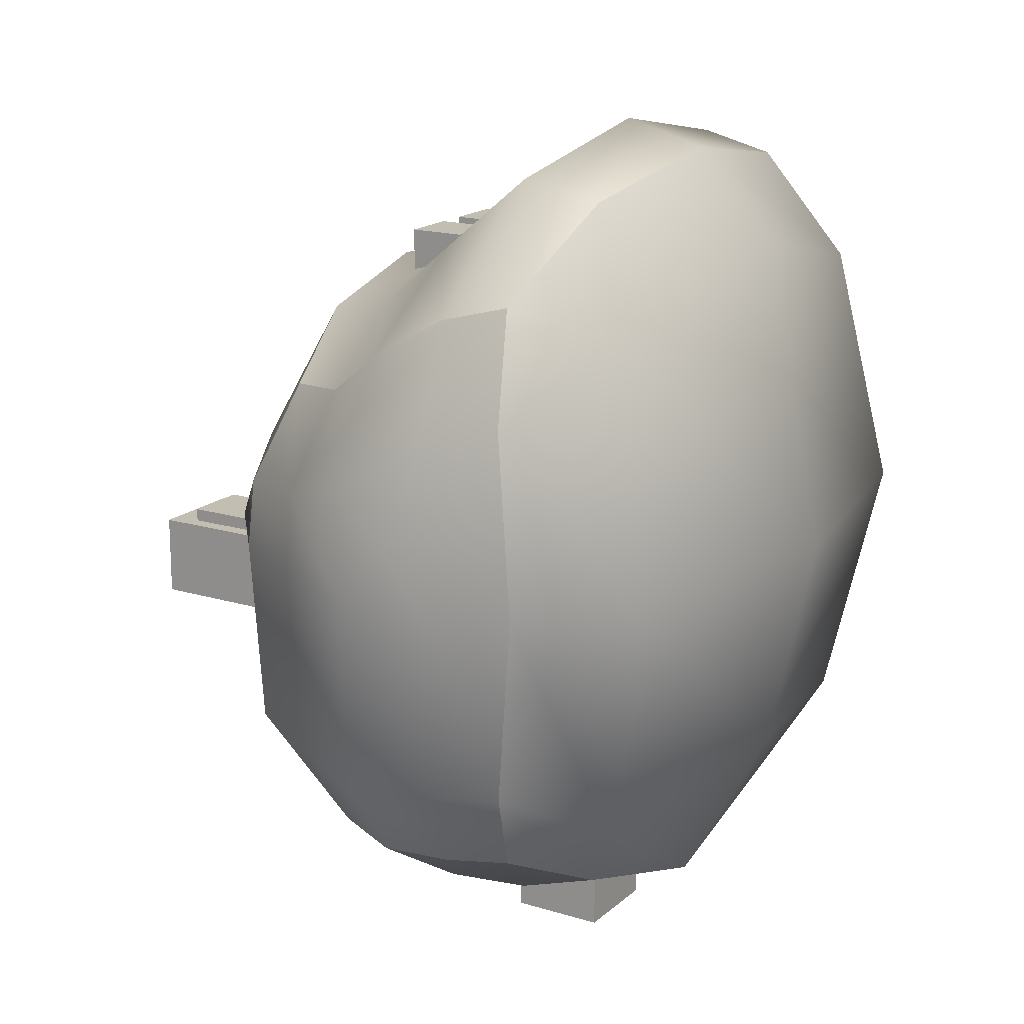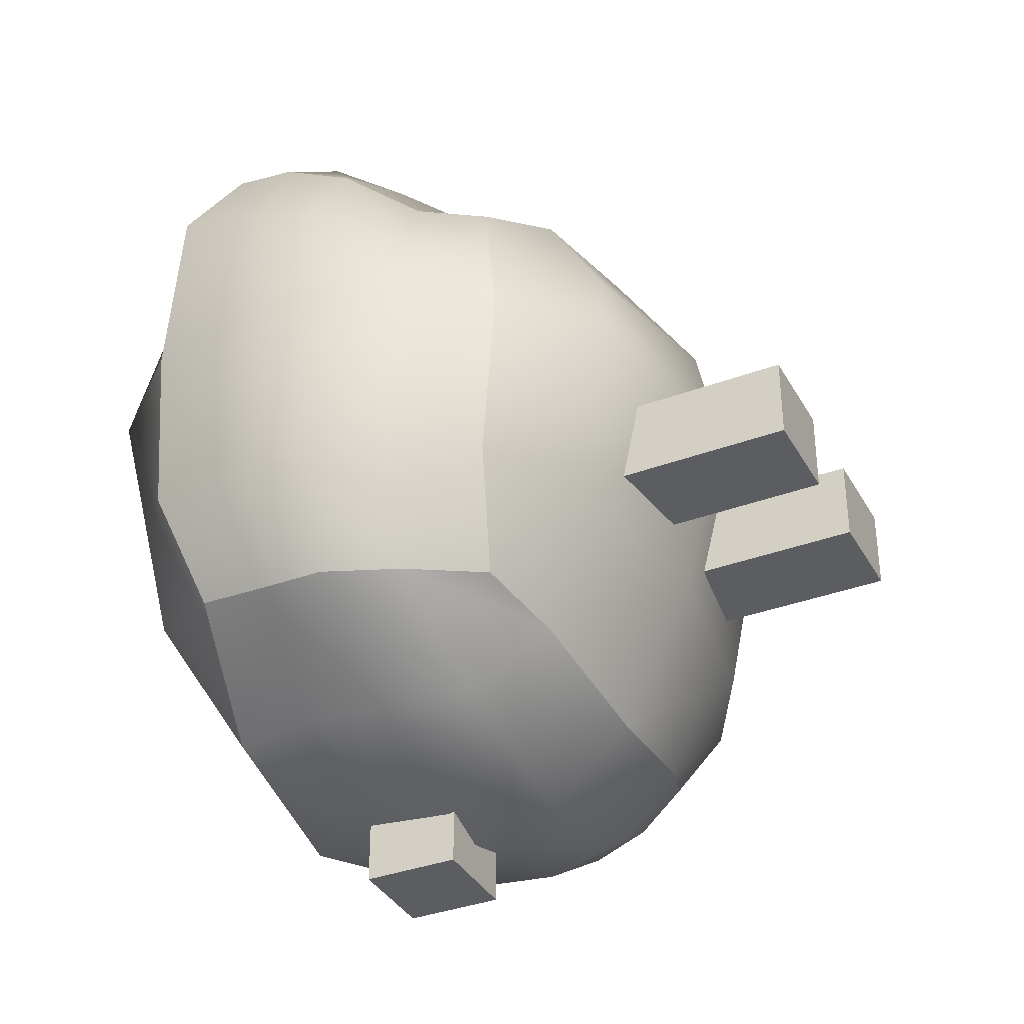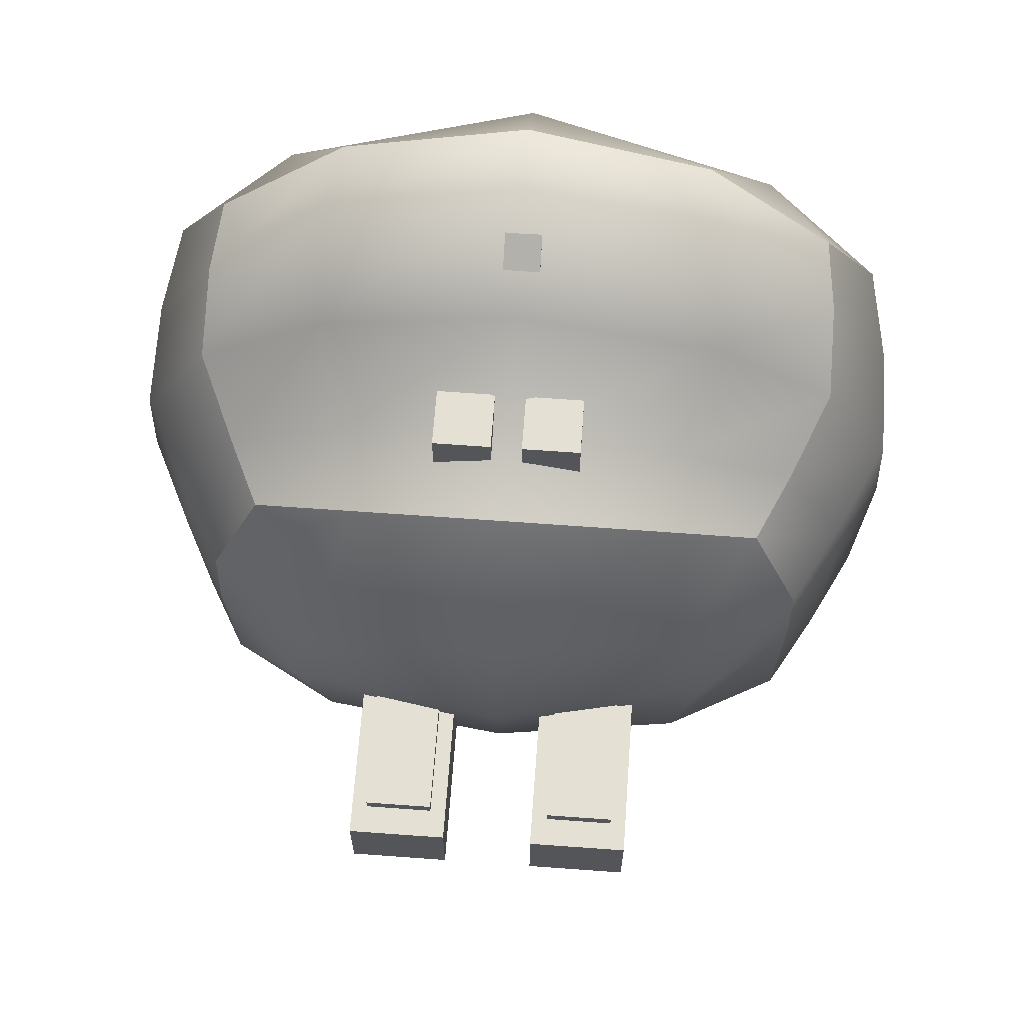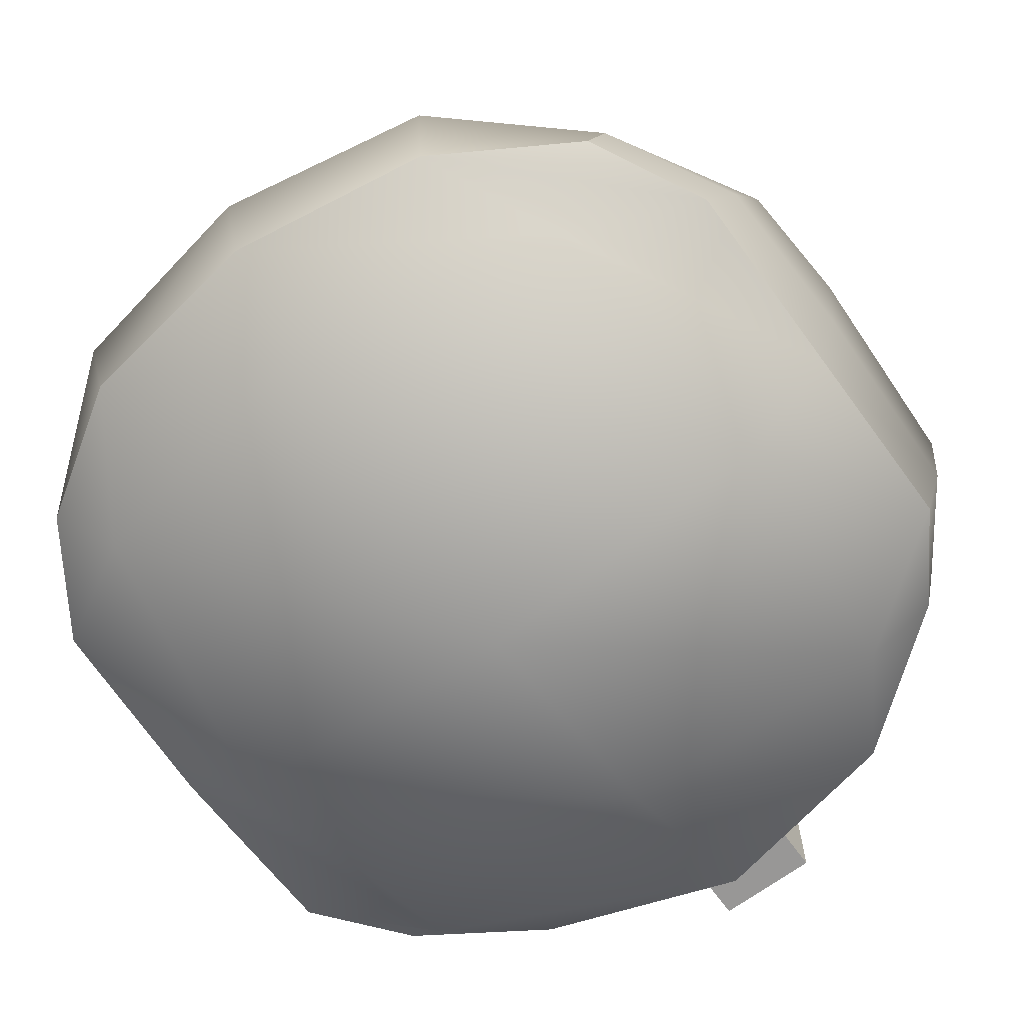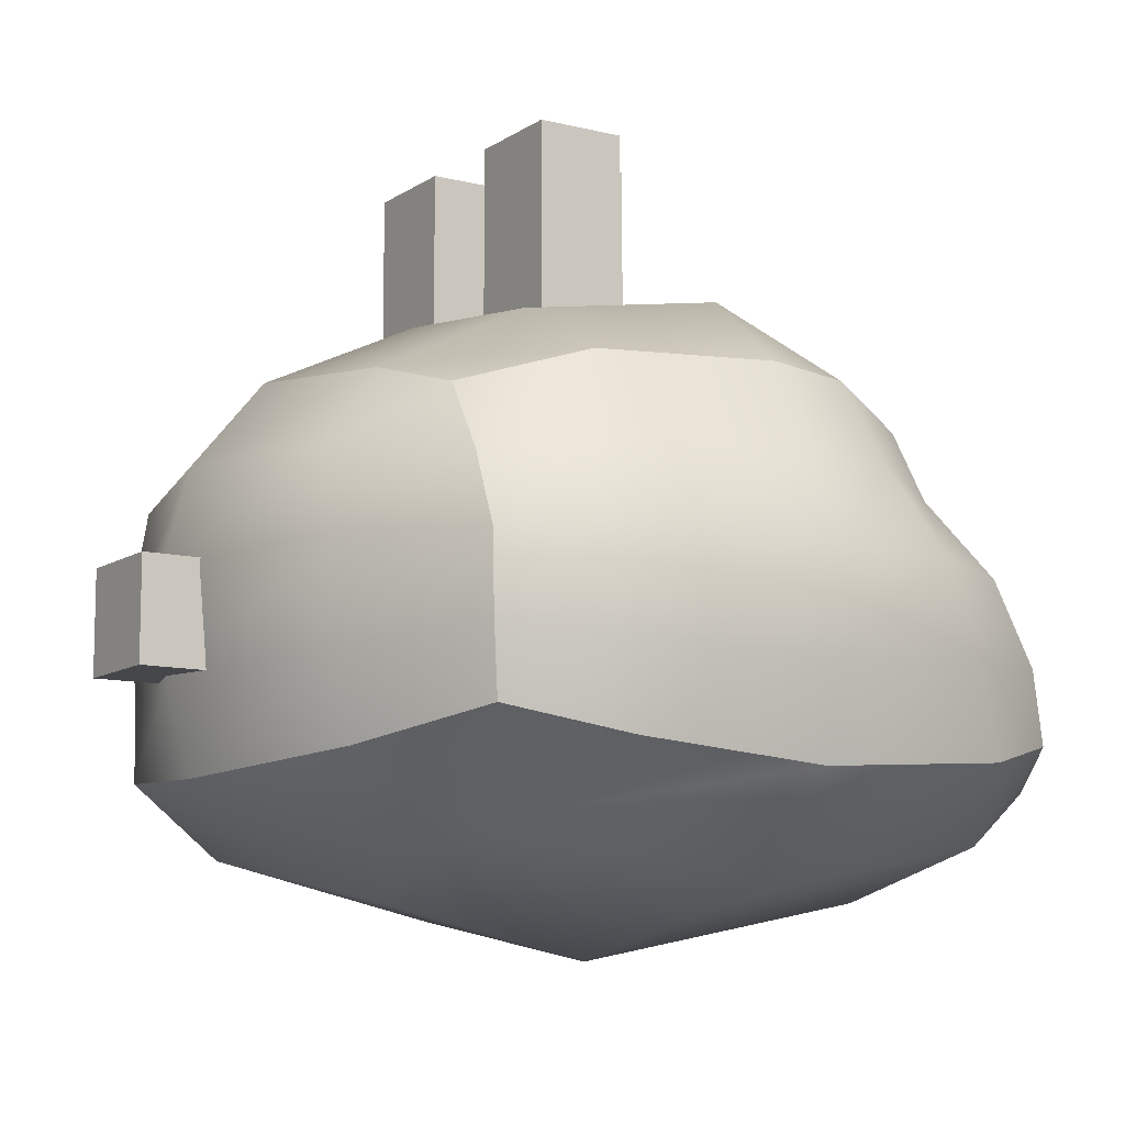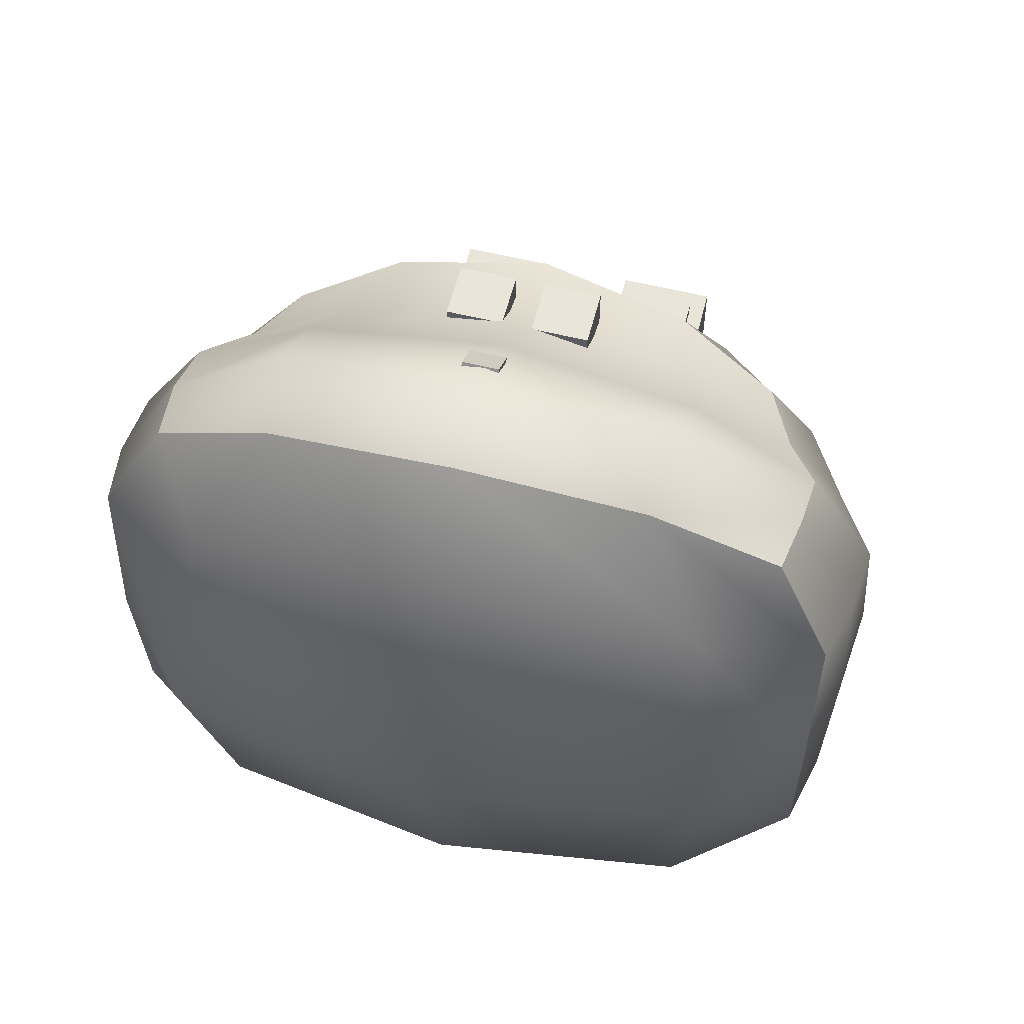
<metadata>
{"format":"obj","ext":"obj","renderer":"f3d","projection":"perspective","resolution":1024,"background":"white","views":[{"elev":17.1,"azim":-58.5,"up":"+Z"},{"elev":-36.2,"azim":116.0,"up":"+Z"},{"elev":65.6,"azim":-175.8,"up":"+Z"},{"elev":-68.3,"azim":36.1,"up":"+Y"},{"elev":-10.4,"azim":-122.2,"up":"+Y"},{"elev":57.9,"azim":14.3,"up":"+Z"}]}
</metadata>
<code>
v  -13.16 5.024 13.16
v  -9.617 8.173 19.23
v  -16.2 9.52 14.93
v  -19.23 8.173 9.617
v  0 3.24 16.04
v  0 7.463 20.83
v  13.16 5.024 13.16
v  9.617 8.173 19.23
v  19.23 8.173 9.617
v  16.2 9.52 14.93
v  -14.86 2.466 -0
v  -19.31 7.463 -0
v  0 -0.0928 -0
v  14.86 2.466 -0
v  19.31 7.463 -0
v  -13.16 5.024 -13.16
v  -19.23 8.173 -9.617
v  0 2.466 -11.71
v  13.16 5.024 -13.16
v  19.23 8.173 -9.617
v  -9.617 8.173 -17.9
v  -16.2 9.52 -14.58
v  0 7.463 -20.83
v  9.617 8.173 -19.23
v  16.2 9.52 -14.58
v  -10.09 28.66 4.549
v  -15.91 25.56 3.708
v  -13.41 24.22 8.647
v  -7.956 25.56 11.68
v  -0 30.96 5.931
v  -0 26.27 13.28
v  10.09 29.42 4.549
v  7.956 25.56 11.68
v  15.91 25.56 3.708
v  13.41 24.22 8.647
v  -11.4 29.77 -0
v  -15.97 25.98 -0
v  -0 32.23 -0
v  11.4 30.37 -0
v  15.97 25.98 -0
v  -10.09 28.42 -9.572
v  -15.91 25.27 -9.617
v  -0 29.77 -9.655
v  10.09 28.42 -9.916
v  15.91 25.27 -9.617
v  -7.956 25.27 -15.94
v  -12.25 23.92 -14.58
v  -0 25.98 -17.53
v  7.956 25.27 -15.94
v  12.25 23.92 -14.58
v  -10.06 12.25 20.13
v  -16.67 13.02 14.01
v  0 11.82 22.04
v  10.06 12.25 20.13
v  16.67 13.02 14.01
v  -10.23 17.01 16.06
v  -16.83 17.01 11.68
v  -0 17.01 18.1
v  10.23 17.01 16.06
v  16.83 17.01 11.68
v  -9.097 21.49 12.57
v  -15.07 20.72 9.111
v  -0 21.91 14.48
v  9.097 21.49 12.57
v  15.07 20.72 9.111
v  20.13 12.25 7.966
v  20.42 11.82 -0
v  20.13 12.25 -10.06
v  16.67 13.02 -15.05
v  20.46 17.01 5.83
v  20.85 16.72 -0
v  20.46 16.72 -10.23
v  16.83 16.72 -15.21
v  18.19 21.49 4.257
v  18.46 21.62 -0
v  18.19 21.19 -10.06
v  15.07 20.43 -15.05
v  10.06 12.25 -19.09
v  0 11.82 -22.04
v  -10.06 12.25 -19.09
v  -16.67 13.02 -15.05
v  10.23 16.72 -19.42
v  0 16.72 -22.5
v  -10.23 16.72 -19.42
v  -16.83 16.72 -15.21
v  9.097 21.19 -19.09
v  -0 21.62 -21.15
v  -9.097 21.19 -19.09
v  -15.07 20.43 -15.05
v  -20.13 12.25 -10.06
v  -20.42 11.82 -0
v  -20.13 12.25 7.966
v  -20.46 16.72 -10.23
v  -20.85 16.72 -0
v  -20.46 17.01 5.83
v  -18.19 21.19 -10.06
v  -18.46 21.62 -0
v  -18.19 21.49 4.257
v  2.408 26.19 -2.823
v  2.408 26.19 -7.177
v  7.592 26.19 -7.177
v  7.592 26.19 -2.823
v  2.408 38.42 -2.823
v  7.592 38.42 -2.823
v  7.592 38.42 -7.177
v  2.408 38.42 -7.177
v  -7.592 26.19 -2.823
v  -7.592 26.19 -7.177
v  -2.408 26.19 -7.177
v  -2.408 26.19 -2.823
v  -7.592 38.42 -2.823
v  -2.408 38.42 -2.823
v  -2.408 38.42 -7.177
v  -7.592 38.42 -7.177
v  -2.5 12 -19.5
v  -2.5 12 -24.5
v  2.5 12 -24.5
v  2.5 12 -19.5
v  -2.5 17 -19.5
v  2.5 17 -19.5
v  2.5 17 -24.5
v  -2.5 17 -24.5
o Box001
g Box001
f 1 2 3
f 3 4 1
f 5 6 2
f 2 1 5
f 7 8 6
f 6 5 7
f 9 10 8
f 8 7 9
f 11 1 4
f 4 12 11
f 13 5 1
f 1 11 13
f 14 7 5
f 5 13 14
f 15 9 7
f 7 14 15
f 16 11 12
f 12 17 16
f 18 13 11
f 11 16 18
f 19 14 13
f 13 18 19
f 20 15 14
f 14 19 20
f 21 16 17
f 17 22 21
f 23 18 16
f 16 21 23
f 24 19 18
f 18 23 24
f 25 20 19
f 19 24 25
f 26 27 28
f 28 29 26
f 30 26 29
f 29 31 30
f 32 30 31
f 31 33 32
f 34 32 33
f 33 35 34
f 36 37 27
f 27 26 36
f 38 36 26
f 26 30 38
f 39 38 30
f 30 32 39
f 40 39 32
f 32 34 40
f 41 42 37
f 37 36 41
f 43 41 36
f 36 38 43
f 44 43 38
f 38 39 44
f 45 44 39
f 39 40 45
f 46 47 42
f 42 41 46
f 48 46 41
f 41 43 48
f 49 48 43
f 43 44 49
f 50 49 44
f 44 45 50
f 51 52 3
f 3 2 51
f 53 51 2
f 2 6 53
f 54 53 6
f 6 8 54
f 55 54 8
f 8 10 55
f 56 57 52
f 52 51 56
f 58 56 51
f 51 53 58
f 59 58 53
f 53 54 59
f 60 59 54
f 54 55 60
f 61 62 57
f 57 56 61
f 63 61 56
f 56 58 63
f 64 63 58
f 58 59 64
f 65 64 59
f 59 60 65
f 29 28 62
f 62 61 29
f 31 29 61
f 61 63 31
f 33 31 63
f 63 64 33
f 35 33 64
f 64 65 35
f 66 55 10
f 10 9 66
f 67 66 9
f 9 15 67
f 68 67 15
f 15 20 68
f 69 68 20
f 20 25 69
f 70 60 55
f 55 66 70
f 71 70 66
f 66 67 71
f 72 71 67
f 67 68 72
f 73 72 68
f 68 69 73
f 74 65 60
f 60 70 74
f 75 74 70
f 70 71 75
f 76 75 71
f 71 72 76
f 77 76 72
f 72 73 77
f 34 35 65
f 65 74 34
f 40 34 74
f 74 75 40
f 45 40 75
f 75 76 45
f 50 45 76
f 76 77 50
f 78 69 25
f 25 24 78
f 79 78 24
f 24 23 79
f 80 79 23
f 23 21 80
f 81 80 21
f 21 22 81
f 82 73 69
f 69 78 82
f 83 82 78
f 78 79 83
f 84 83 79
f 79 80 84
f 85 84 80
f 80 81 85
f 86 77 73
f 73 82 86
f 87 86 82
f 82 83 87
f 88 87 83
f 83 84 88
f 89 88 84
f 84 85 89
f 49 50 77
f 77 86 49
f 48 49 86
f 86 87 48
f 46 48 87
f 87 88 46
f 47 46 88
f 88 89 47
f 90 81 22
f 22 17 90
f 91 90 17
f 17 12 91
f 92 91 12
f 12 4 92
f 52 92 4
f 4 3 52
f 93 85 81
f 81 90 93
f 94 93 90
f 90 91 94
f 95 94 91
f 91 92 95
f 57 95 92
f 92 52 57
f 96 89 85
f 85 93 96
f 97 96 93
f 93 94 97
f 98 97 94
f 94 95 98
f 62 98 95
f 95 57 62
f 42 47 89
f 89 96 42
f 37 42 96
f 96 97 37
f 27 37 97
f 97 98 27
f 28 27 98
f 98 62 28
f 99 100 101
f 101 102 99
f 103 104 105
f 105 106 103
f 99 102 104
f 104 103 99
f 102 101 105
f 105 104 102
f 101 100 106
f 106 105 101
f 100 99 103
f 103 106 100
f 107 108 109
f 109 110 107
f 111 112 113
f 113 114 111
f 107 110 112
f 112 111 107
f 110 109 113
f 113 112 110
f 109 108 114
f 114 113 109
f 108 107 111
f 111 114 108
f 115 116 117
f 117 118 115
f 119 120 121
f 121 122 119
f 115 118 120
f 120 119 115
f 118 117 121
f 121 120 118
f 117 116 122
f 122 121 117
f 116 115 119
f 119 122 116
v  0.8 20.19 15.5
v  0.8 20.19 12.5
v  3.8 20.19 12.5
v  3.8 20.19 15.5
v  0.8 23.19 15.5
v  3.8 23.19 15.5
v  3.8 23.19 12.5
v  0.8 23.19 12.5
v  -3.8 20.19 15.5
v  -3.8 20.19 12.5
v  -0.8 20.19 12.5
v  -0.8 20.19 15.5
v  -3.8 23.19 15.5
v  -0.8 23.19 15.5
v  -0.8 23.19 12.5
v  -3.8 23.19 12.5
v  -1.134 13.65 20.75
v  -1.134 12.56 19.2
v  0.7525 12.56 19.2
v  0.7525 13.65 20.75
v  -1.134 15.19 19.66
v  0.7525 15.19 19.66
v  0.7525 14.11 18.12
v  -1.134 14.11 18.12
o Box003
g Box003
f 123 124 125
f 125 126 123
f 127 128 129
f 129 130 127
f 123 126 128
f 128 127 123
f 126 125 129
f 129 128 126
f 125 124 130
f 130 129 125
f 124 123 127
f 127 130 124
f 131 132 133
f 133 134 131
f 135 136 137
f 137 138 135
f 131 134 136
f 136 135 131
f 134 133 137
f 137 136 134
f 133 132 138
f 138 137 133
f 132 131 135
f 135 138 132
f 139 140 141
f 141 142 139
f 143 144 145
f 145 146 143
f 139 142 144
f 144 143 139
f 142 141 145
f 145 144 142
f 141 140 146
f 146 145 141
f 140 139 143
f 143 146 140
v  3.237 27.19 -2.134
v  3.237 27.19 -5.866
v  6.763 27.19 -5.866
v  6.763 27.19 -2.134
v  3.237 36.94 -2.134
v  6.763 36.94 -2.134
v  6.763 36.94 -5.866
v  3.237 36.94 -5.866
v  -6.763 27.19 -2.134
v  -6.763 27.19 -5.866
v  -3.237 27.19 -5.866
v  -3.237 27.19 -2.134
v  -6.763 36.94 -2.134
v  -3.237 36.94 -2.134
v  -3.237 36.94 -5.866
v  -6.763 36.94 -5.866
o Box009
g Box009
f 147 148 149
f 149 150 147
f 151 152 153
f 153 154 151
f 147 150 152
f 152 151 147
f 150 149 153
f 153 152 150
f 149 148 154
f 154 153 149
f 148 147 151
f 151 154 148
f 155 156 157
f 157 158 155
f 159 160 161
f 161 162 159
f 155 158 160
f 160 159 155
f 158 157 161
f 161 160 158
f 157 156 162
f 162 161 157
f 156 155 159
f 159 162 156

</code>
